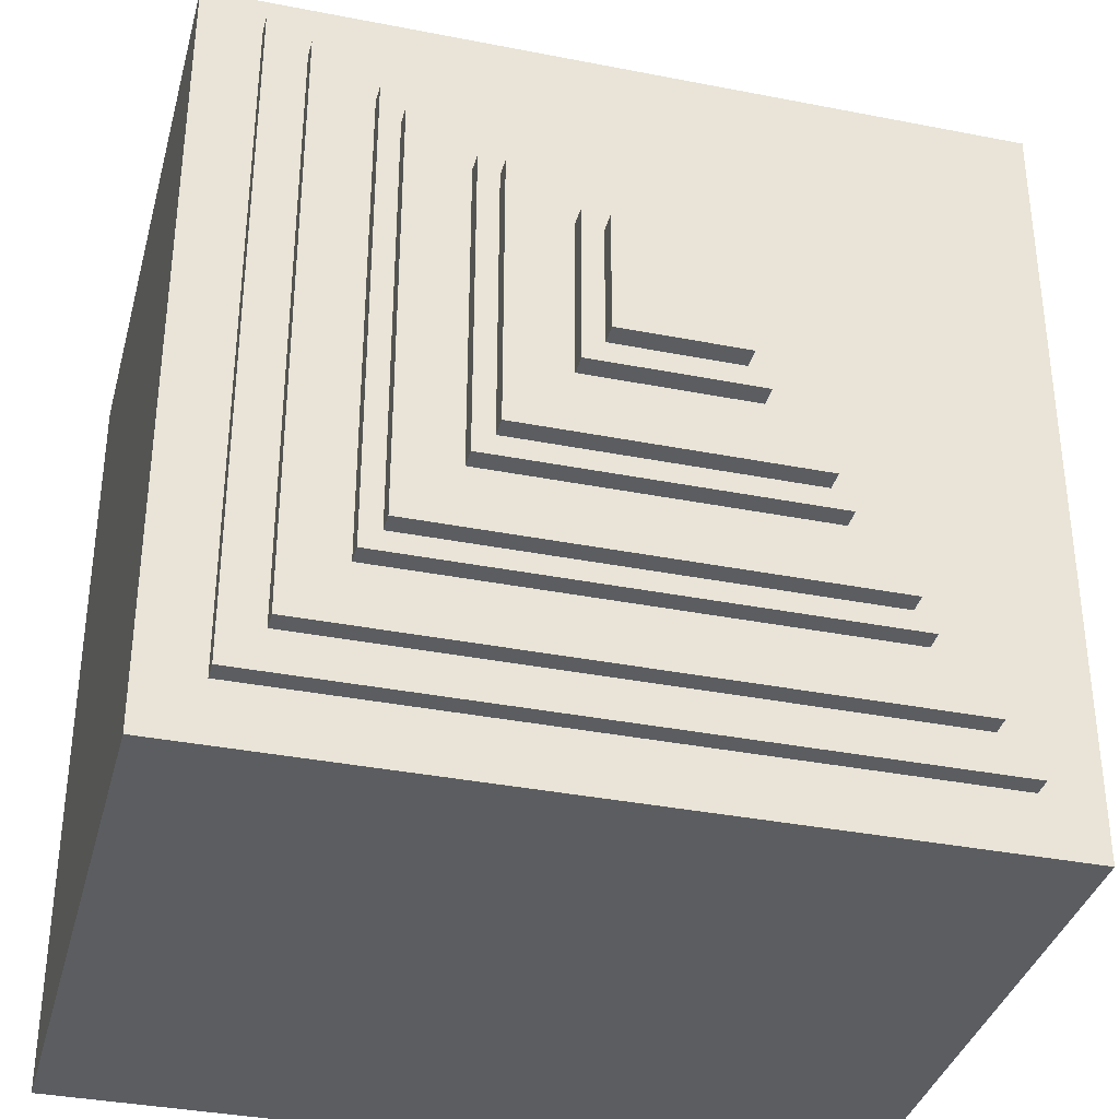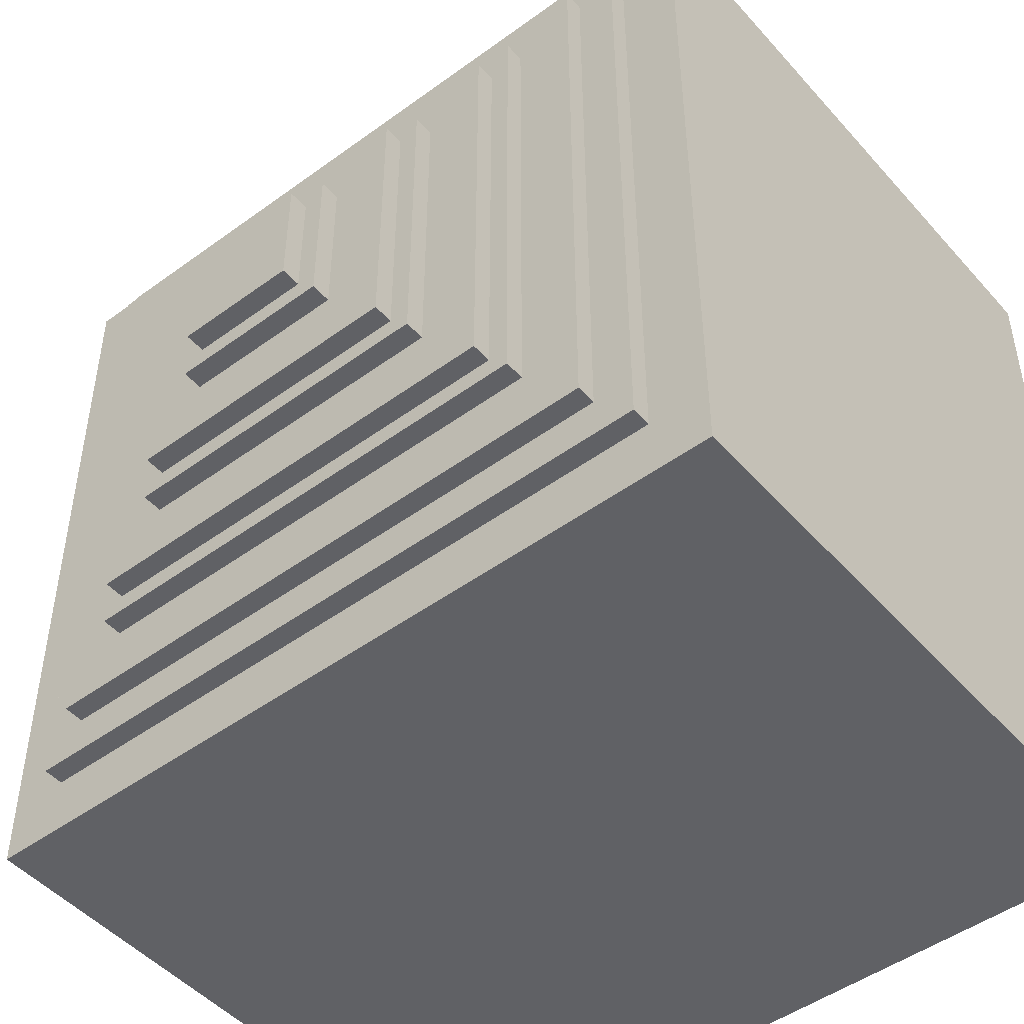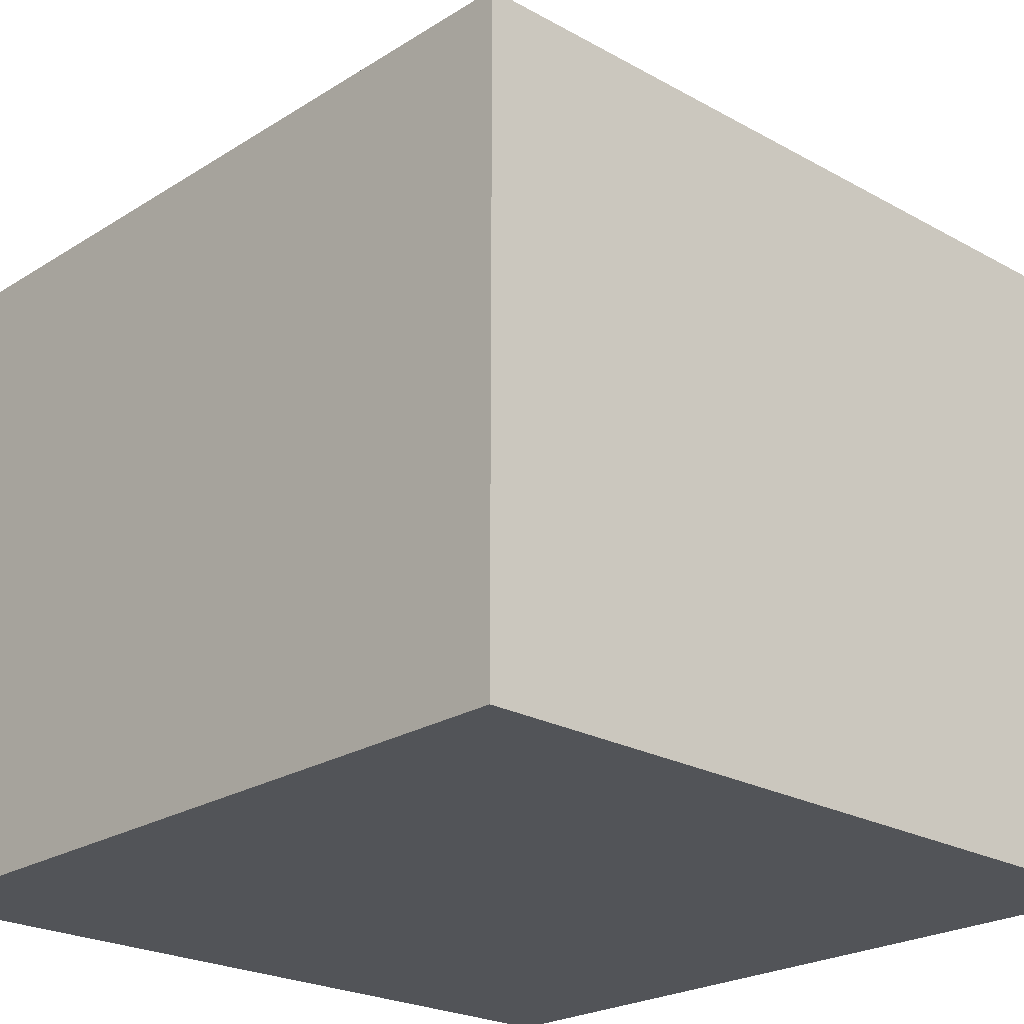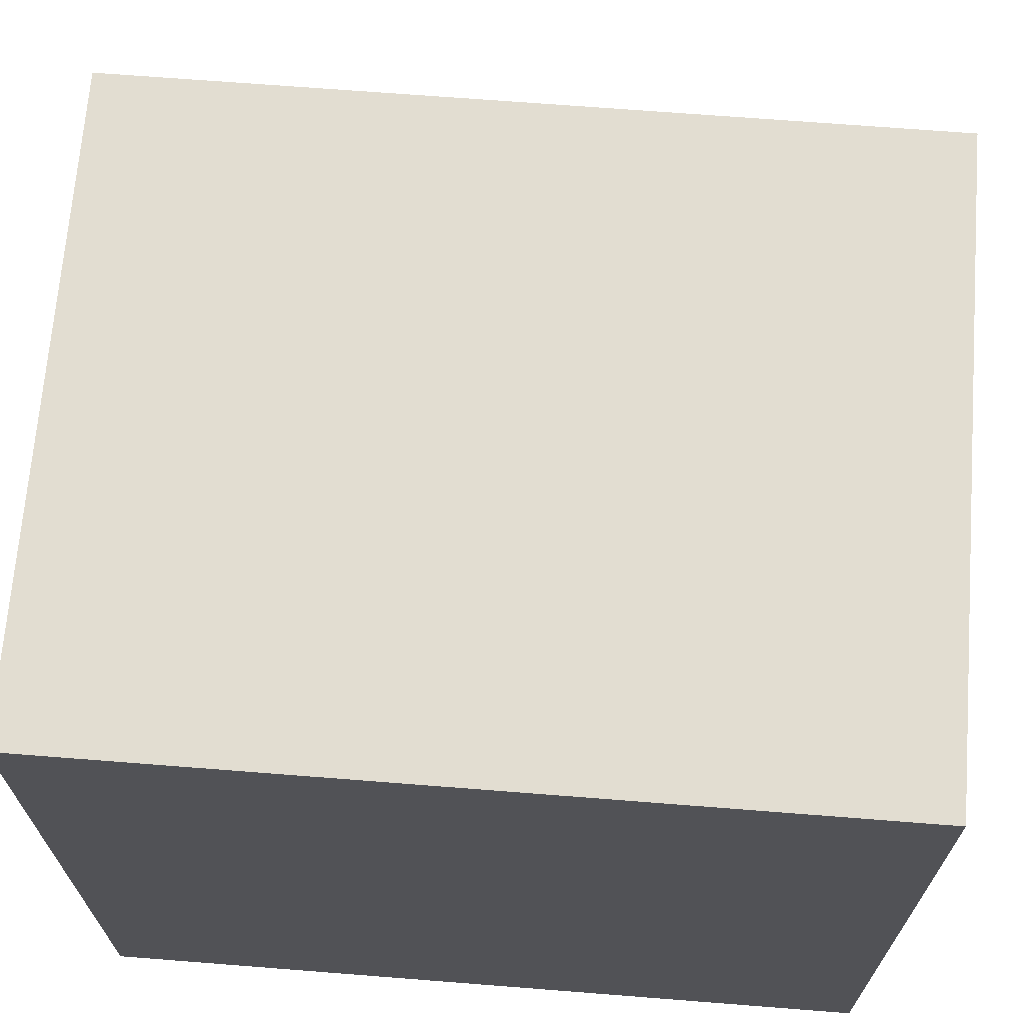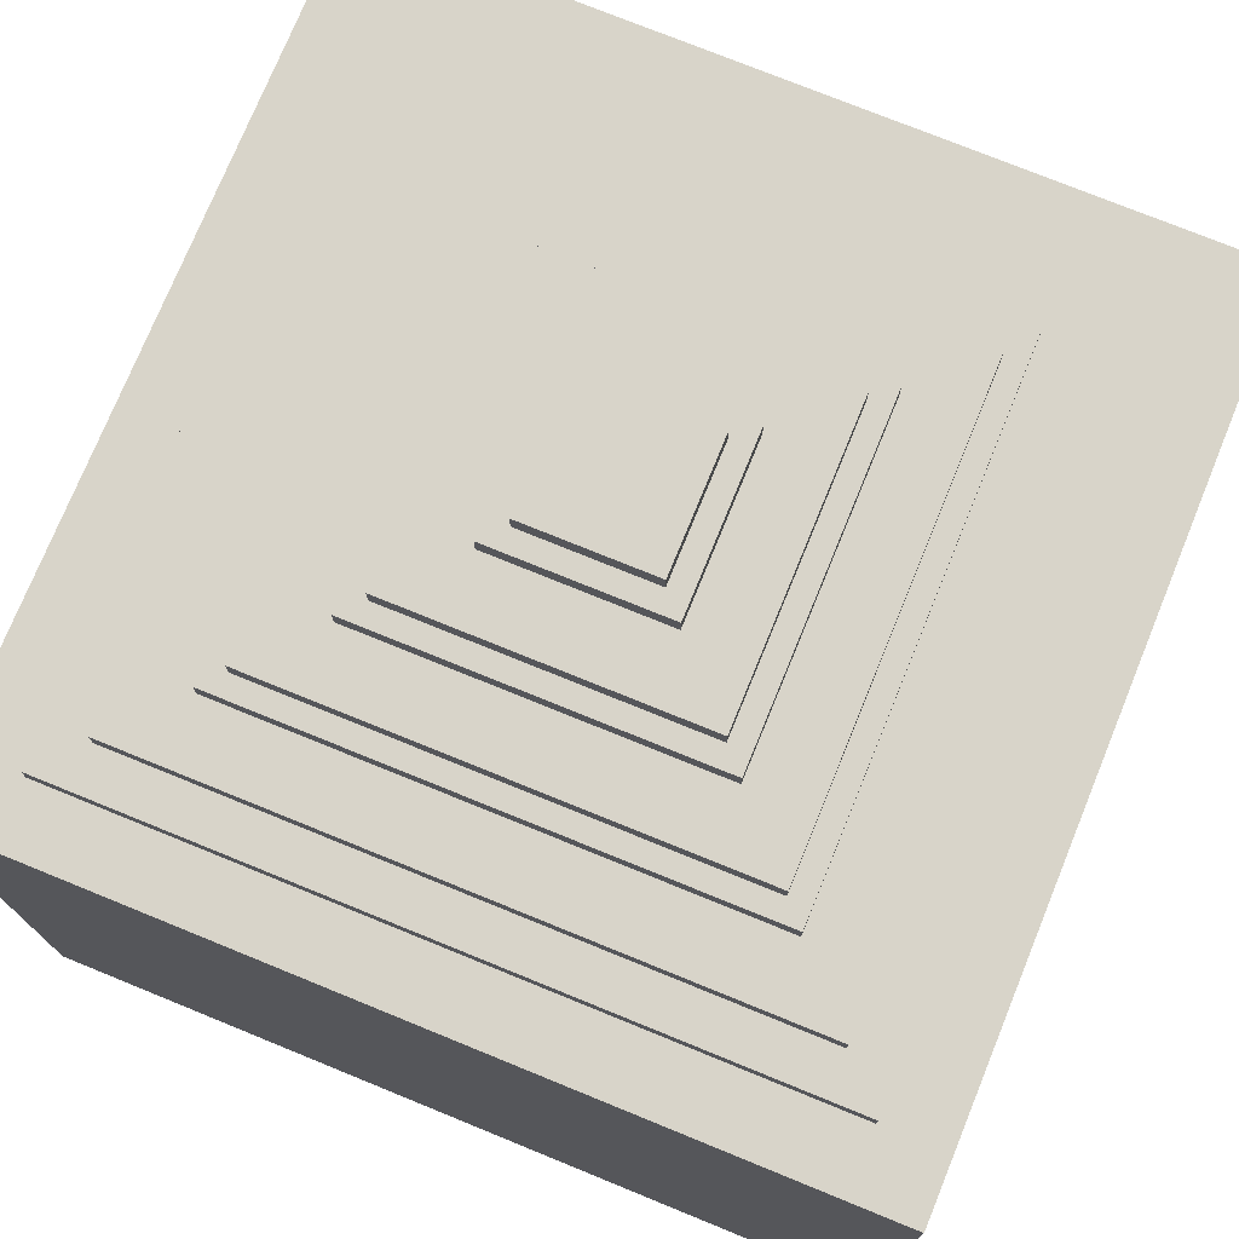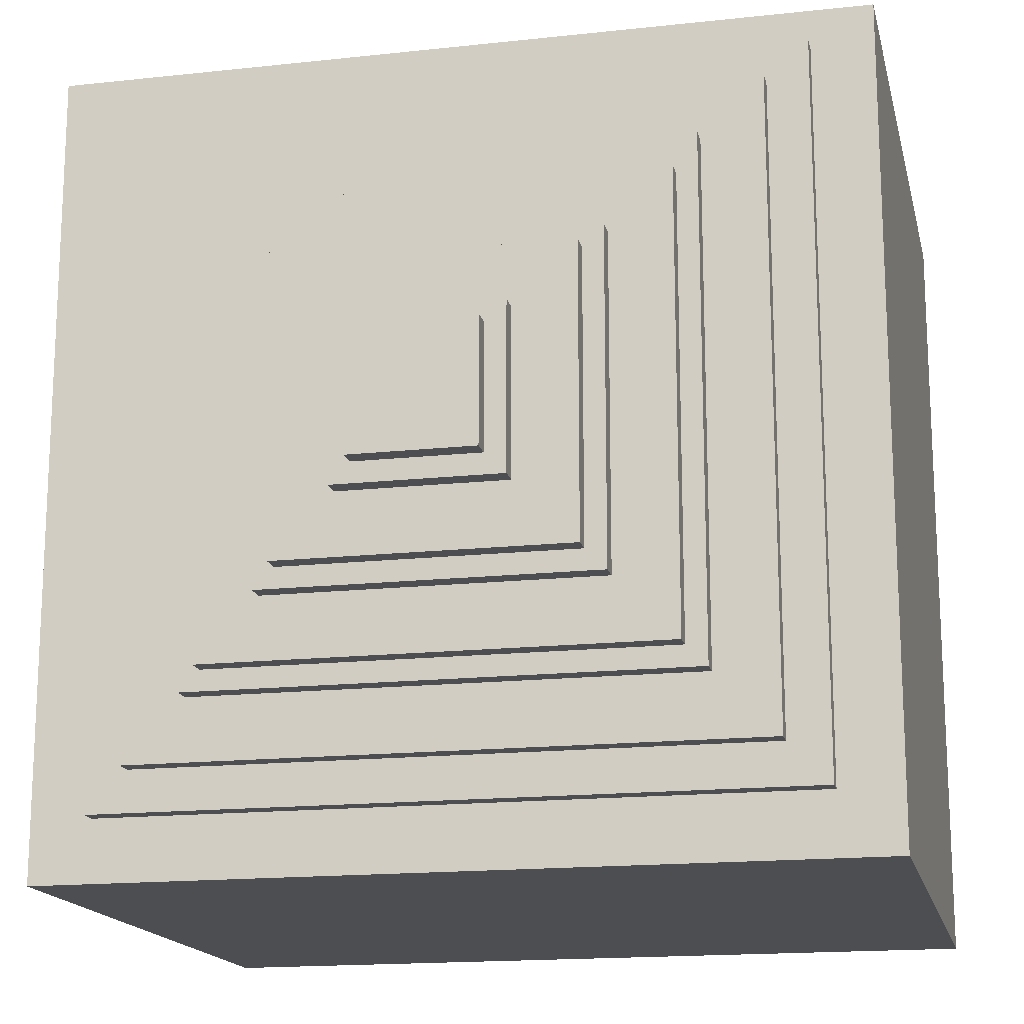
<metadata>
{"format":"obj","ext":"obj","renderer":"f3d","projection":"perspective","resolution":1024,"background":"white","views":[{"elev":-35.7,"azim":165.5,"up":"+Z"},{"elev":-48.1,"azim":-140.7,"up":"+Z"},{"elev":-23.2,"azim":-133.3,"up":"+Y"},{"elev":68.6,"azim":4.5,"up":"+Z"},{"elev":75.0,"azim":-157.8,"up":"+Y"},{"elev":-16.5,"azim":-167.4,"up":"+Z"}]}
</metadata>
<code>
o
v -2 0 2
v -2 0 -2
v -2 3 2
v -2 3 -2
v -2 3.2 2
v -2 3.2 -2
v -1.7 3.2 1.8
v -1.7 3.2 -1.7
v -1.7 3.3 1.8
v -1.7 3.3 -1.7
v -1.5 3.3 1.6
v -1.5 3.3 -1.5
v -1.5 3.4 1.6
v -1.5 3.4 -1.5
v -1.2 3.4 1.3
v -1.2 3.4 -1.2
v -1.2 3.5 1.3
v -1.2 3.5 -1.2
v -1.1 3.5 1.1
v -1.1 3.5 -1.1
v -1.1 3.6 1.1
v -1.1 3.6 -1.1
v -0.8 3.6 0.8
v -0.8 3.6 -0.8
v -0.8 3.7 0.8
v -0.8 3.7 -0.8
v -0.7 3.7 0.7
v -0.7 3.7 -0.7
v -0.7 3.8 0.7
v -0.7 3.8 -0.7
v -0.4 3.8 0.4
v -0.4 3.8 -0.4
v -0.4 3.9 0.4
v -0.4 3.9 -0.4
v -0.3 3.9 0.3
v -0.3 3.9 -0.3
v -0.3 4 0.3
v -0.3 4 -0.3
v 0.3 3.9 0.3
v 0.3 3.9 -0.3
v 0.3 4 0.3
v 0.3 4 -0.3
v 0.4 3.8 0.4
v 0.4 3.8 -0.4
v 0.4 3.9 0.4
v 0.4 3.9 -0.4
v 0.7 3.7 0.7
v 0.7 3.7 -0.7
v 0.7 3.8 0.7
v 0.7 3.8 -0.7
v 0.8 3.6 0.8
v 0.8 3.6 -0.8
v 0.8 3.7 0.8
v 0.8 3.7 -0.8
v 1.1 3.5 1.1
v 1.1 3.5 -1.1
v 1.1 3.6 1.1
v 1.1 3.6 -1.1
v 1.2 3.4 1.3
v 1.2 3.4 -1.2
v 1.2 3.5 1.3
v 1.2 3.5 -1.2
v 1.5 3.3 1.6
v 1.5 3.3 -1.5
v 1.5 3.4 1.6
v 1.5 3.4 -1.5
v 1.7 3.2 1.8
v 1.7 3.2 -1.7
v 1.7 3.3 1.8
v 1.7 3.3 -1.7
v 2 0 2
v 2 0 -2
v 2 1.8 1.4
v 2 1.8 -1.4
v 2 1.9 1.3
v 2 1.9 -1.3
v 2 2.5 1.3
v 2 2.5 -1.3
v 2 2.6 1.4
v 2 2.6 -1.4
v 2 3 2
v 2 3 -2
v 2 3.2 2
v 2 3.2 -2
v -2 0 2
v -2 3 2
v -2 3.2 2
v -1.5 1.6 2
v -1.5 2.4 2
v -1.4 1.7 2
v -1.4 2.3 2
v -0.6 0 2
v -0.6 1.5 2
v -0.6 1.7 2
v -0.6 2.3 2
v -0.5 0 2
v -0.5 1.4 2
v -0.5 1.6 2
v -0.5 2.4 2
v 0.2 0.5 2
v 0.2 0.7 2
v 0.4 0.5 2
v 0.4 0.7 2
v 0.5 0 2
v 0.5 1.4 2
v 0.5 1.6 2
v 0.5 2.4 2
v 0.6 0 2
v 0.6 1.5 2
v 0.6 1.7 2
v 0.6 2.3 2
v 1.4 1.7 2
v 1.4 2.3 2
v 1.5 1.6 2
v 1.5 2.4 2
v 2 0 2
v 2 3 2
v 2 3.2 2
v -1.7 3.2 1.8
v -1.7 3.3 1.8
v 1.7 3.2 1.8
v 1.7 3.3 1.8
v -1.5 3.3 1.6
v -1.5 3.4 1.6
v 1.5 3.3 1.6
v 1.5 3.4 1.6
v -1.2 3.4 1.3
v -1.2 3.5 1.3
v 1.2 3.4 1.3
v 1.2 3.5 1.3
v -1.1 3.5 1.1
v -1.1 3.6 1.1
v 1.1 3.5 1.1
v 1.1 3.6 1.1
v -0.8 3.6 0.8
v -0.8 3.7 0.8
v 0.8 3.6 0.8
v 0.8 3.7 0.8
v -0.7 3.7 0.7
v -0.7 3.8 0.7
v 0.7 3.7 0.7
v 0.7 3.8 0.7
v -0.4 3.8 0.4
v -0.4 3.9 0.4
v 0.4 3.8 0.4
v 0.4 3.9 0.4
v -0.3 3.9 0.3
v -0.3 4 0.3
v 0.3 3.9 0.3
v 0.3 4 0.3
v -0.3 3.9 -0.3
v -0.3 4 -0.3
v 0.3 3.9 -0.3
v 0.3 4 -0.3
v -0.4 3.8 -0.4
v -0.4 3.9 -0.4
v 0.4 3.8 -0.4
v 0.4 3.9 -0.4
v -0.7 3.7 -0.7
v -0.7 3.8 -0.7
v 0.7 3.7 -0.7
v 0.7 3.8 -0.7
v -0.8 3.6 -0.8
v -0.8 3.7 -0.8
v 0.8 3.6 -0.8
v 0.8 3.7 -0.8
v -1.1 3.5 -1.1
v -1.1 3.6 -1.1
v 1.1 3.5 -1.1
v 1.1 3.6 -1.1
v -1.2 3.4 -1.2
v -1.2 3.5 -1.2
v 1.2 3.4 -1.2
v 1.2 3.5 -1.2
v -1.5 3.3 -1.5
v -1.5 3.4 -1.5
v 1.5 3.3 -1.5
v 1.5 3.4 -1.5
v -1.7 3.2 -1.7
v -1.7 3.3 -1.7
v 1.7 3.2 -1.7
v 1.7 3.3 -1.7
v -2 0 -2
v -2 3 -2
v -2 3.2 -2
v 2 0 -2
v 2 3 -2
v 2 3.2 -2
v -2 0 2
v -0.6 0 2
v -0.5 0 2
v 0.5 0 2
v 0.6 0 2
v 2 0 2
v -0.6 0 1.9
v -0.5 0 1.9
v 0.5 0 1.9
v 0.6 0 1.9
v -2 0 -2
v 2 0 -2
v -2 3.2 2
v 2 3.2 2
v -1.7 3.2 1.8
v 1.7 3.2 1.8
v -1.7 3.2 -1.7
v 1.7 3.2 -1.7
v -2 3.2 -2
v 2 3.2 -2
v -1.7 3.3 1.8
v 1.7 3.3 1.8
v -1.5 3.3 1.6
v 1.5 3.3 1.6
v -1.5 3.3 -1.5
v 1.5 3.3 -1.5
v -1.7 3.3 -1.7
v 1.7 3.3 -1.7
v -1.5 3.4 1.6
v 1.5 3.4 1.6
v -1.4 3.4 1.5
v 1.4 3.4 1.5
v -1.2 3.4 1.3
v 1.2 3.4 1.3
v -1.2 3.4 -1.2
v 1.2 3.4 -1.2
v -1.4 3.4 -1.4
v 1.4 3.4 -1.4
v -1.5 3.4 -1.5
v 1.5 3.4 -1.5
v -1.2 3.5 1.3
v 1.2 3.5 1.3
v -1.1 3.5 1.1
v 1.1 3.5 1.1
v -1.1 3.5 -1.1
v 1.1 3.5 -1.1
v -1.2 3.5 -1.2
v 1.2 3.5 -1.2
v -1.1 3.6 1.1
v 1.1 3.6 1.1
v -1 3.6 1
v 1 3.6 1
v -0.8 3.6 0.8
v 0.8 3.6 0.8
v -0.8 3.6 -0.8
v 0.8 3.6 -0.8
v -1 3.6 -1
v 1 3.6 -1
v -1.1 3.6 -1.1
v 1.1 3.6 -1.1
v -0.8 3.7 0.8
v 0.8 3.7 0.8
v -0.7 3.7 0.7
v 0.7 3.7 0.7
v -0.7 3.7 -0.7
v 0.7 3.7 -0.7
v -0.8 3.7 -0.8
v 0.8 3.7 -0.8
v -0.7 3.8 0.7
v 0.7 3.8 0.7
v -0.6 3.8 0.6
v 0.6 3.8 0.6
v -0.4 3.8 0.4
v 0.4 3.8 0.4
v -0.4 3.8 -0.4
v 0.4 3.8 -0.4
v -0.6 3.8 -0.6
v 0.6 3.8 -0.6
v -0.7 3.8 -0.7
v 0.7 3.8 -0.7
v -0.4 3.9 0.4
v 0.4 3.9 0.4
v -0.3 3.9 0.3
v 0.3 3.9 0.3
v -0.3 3.9 -0.3
v 0.3 3.9 -0.3
v -0.4 3.9 -0.4
v 0.4 3.9 -0.4
v -0.3 4 0.3
v 0.3 4 0.3
v -0.2 4 0.2
v 0.2 4 0.2
v -0.2 4 -0.2
v 0.2 4 -0.2
v -0.3 4 -0.3
v 0.3 4 -0.3
f 3 2 1
f 4 2 3
f 5 4 3
f 6 4 5
f 9 8 7
f 10 8 9
f 13 12 11
f 14 12 13
f 17 16 15
f 18 16 17
f 21 20 19
f 22 20 21
f 25 24 23
f 26 24 25
f 29 28 27
f 30 28 29
f 33 32 31
f 34 32 33
f 37 36 35
f 38 36 37
f 39 40 41
f 41 40 42
f 43 44 45
f 45 44 46
f 47 48 49
f 49 48 50
f 51 52 53
f 53 52 54
f 55 56 57
f 57 56 58
f 59 60 61
f 61 60 62
f 63 64 65
f 65 64 66
f 67 68 69
f 69 68 70
f 71 72 73
f 73 72 74
f 73 74 75
f 75 74 76
f 73 75 77
f 75 76 77
f 76 74 78
f 77 76 78
f 71 73 79
f 73 77 79
f 77 78 79
f 78 74 80
f 79 78 80
f 74 72 80
f 71 79 81
f 79 80 81
f 80 72 82
f 81 80 82
f 81 82 83
f 83 82 84
f 88 86 85
f 89 86 88
f 90 89 88
f 91 89 90
f 92 88 85
f 93 88 92
f 94 90 88
f 94 91 90
f 95 89 91
f 95 91 94
f 96 93 92
f 97 93 96
f 98 94 88
f 98 88 93
f 98 95 94
f 99 86 89
f 99 95 98
f 99 89 95
f 100 97 96
f 101 97 100
f 102 100 96
f 102 101 100
f 103 97 101
f 103 101 102
f 104 102 96
f 104 103 102
f 105 93 97
f 105 103 104
f 105 97 103
f 106 98 93
f 106 99 98
f 107 86 99
f 107 99 106
f 108 105 104
f 109 93 105
f 109 105 108
f 109 106 93
f 110 107 106
f 111 107 110
f 112 110 106
f 112 111 110
f 113 107 111
f 113 111 112
f 114 106 109
f 114 109 108
f 114 113 112
f 114 112 106
f 115 107 113
f 115 113 114
f 115 86 107
f 116 114 108
f 116 115 114
f 117 87 86
f 117 115 116
f 117 86 115
f 118 87 117
f 121 120 119
f 122 120 121
f 125 124 123
f 126 124 125
f 129 128 127
f 130 128 129
f 133 132 131
f 134 132 133
f 137 136 135
f 138 136 137
f 141 140 139
f 142 140 141
f 145 144 143
f 146 144 145
f 149 148 147
f 150 148 149
f 151 152 153
f 153 152 154
f 155 156 157
f 157 156 158
f 159 160 161
f 161 160 162
f 163 164 165
f 165 164 166
f 167 168 169
f 169 168 170
f 171 172 173
f 173 172 174
f 175 176 177
f 177 176 178
f 179 180 181
f 181 180 182
f 183 184 186
f 184 185 187
f 186 184 187
f 187 185 188
f 195 190 189
f 195 191 190
f 196 192 191
f 196 191 195
f 197 193 192
f 197 192 196
f 198 194 193
f 198 193 197
f 199 197 196
f 199 196 195
f 199 198 197
f 199 195 189
f 200 194 198
f 200 198 199
f 201 202 203
f 203 202 204
f 201 203 205
f 204 202 206
f 201 205 207
f 205 206 207
f 206 202 208
f 207 206 208
f 209 210 211
f 211 210 212
f 209 211 213
f 212 210 214
f 209 213 215
f 213 214 215
f 214 210 216
f 215 214 216
f 217 218 219
f 219 218 220
f 219 220 221
f 221 220 222
f 219 221 223
f 222 220 224
f 217 219 225
f 223 224 225
f 219 223 225
f 224 220 226
f 225 224 226
f 220 218 226
f 217 225 227
f 225 226 227
f 226 218 228
f 227 226 228
f 229 230 231
f 231 230 232
f 229 231 233
f 232 230 234
f 229 233 235
f 233 234 235
f 234 230 236
f 235 234 236
f 237 238 239
f 239 238 240
f 239 240 241
f 241 240 242
f 239 241 243
f 242 240 244
f 237 239 245
f 243 244 245
f 239 243 245
f 244 240 246
f 245 244 246
f 240 238 246
f 237 245 247
f 245 246 247
f 246 238 248
f 247 246 248
f 249 250 251
f 251 250 252
f 249 251 253
f 252 250 254
f 249 253 255
f 253 254 255
f 254 250 256
f 255 254 256
f 257 258 259
f 259 258 260
f 259 260 261
f 261 260 262
f 259 261 263
f 262 260 264
f 257 259 265
f 263 264 265
f 259 263 265
f 264 260 266
f 265 264 266
f 260 258 266
f 257 265 267
f 265 266 267
f 266 258 268
f 267 266 268
f 269 270 271
f 271 270 272
f 269 271 273
f 272 270 274
f 269 273 275
f 273 274 275
f 274 270 276
f 275 274 276
f 277 278 279
f 279 278 280
f 277 279 281
f 279 280 281
f 280 278 282
f 281 280 282
f 277 281 283
f 281 282 283
f 282 278 284
f 283 282 284

</code>
